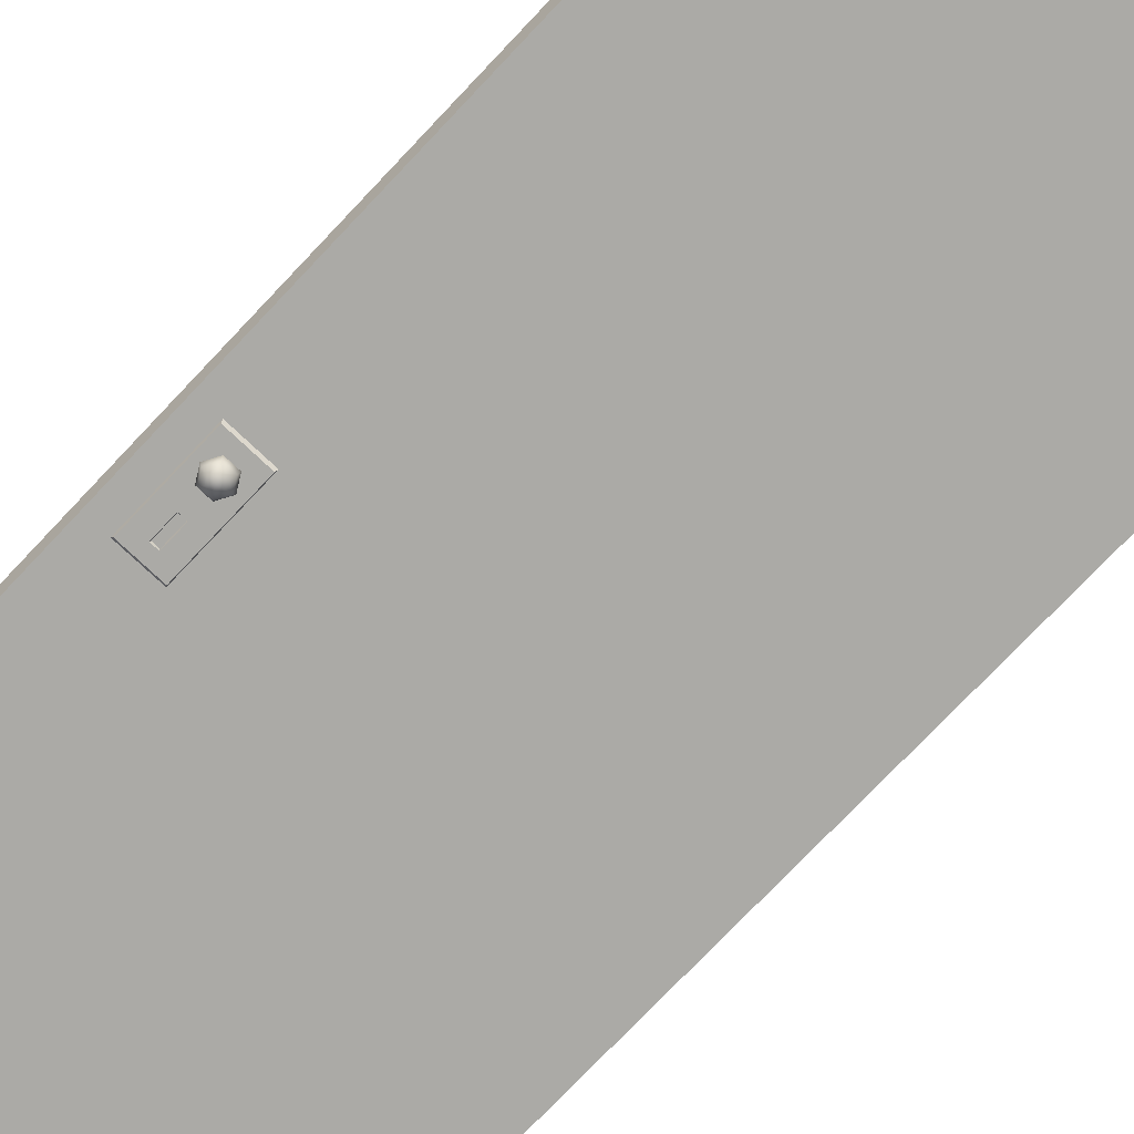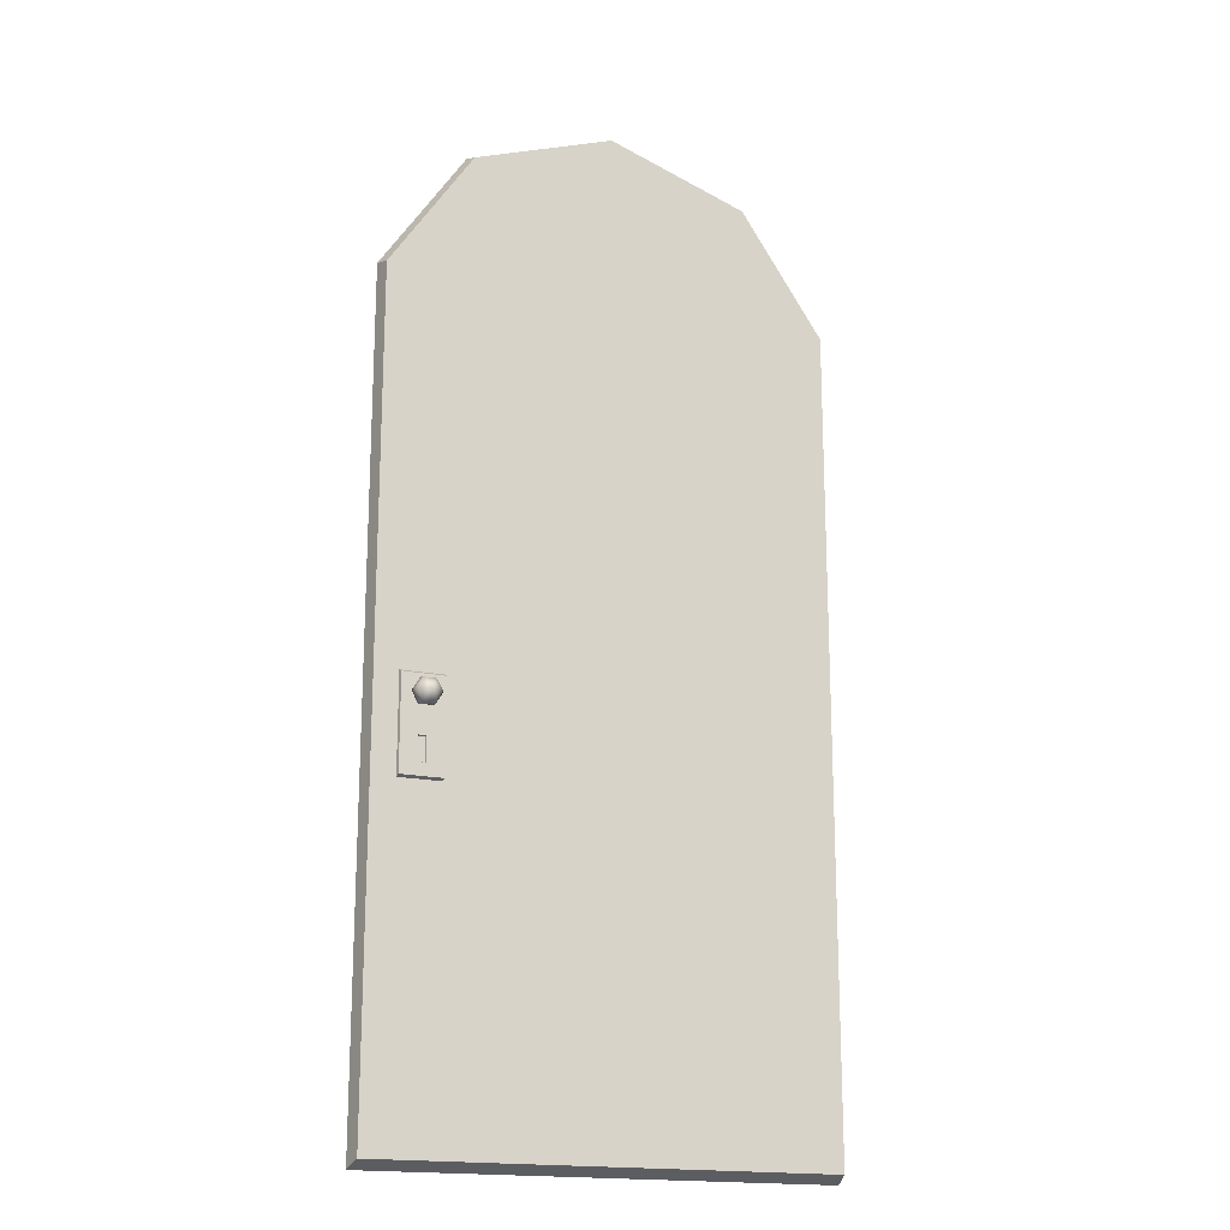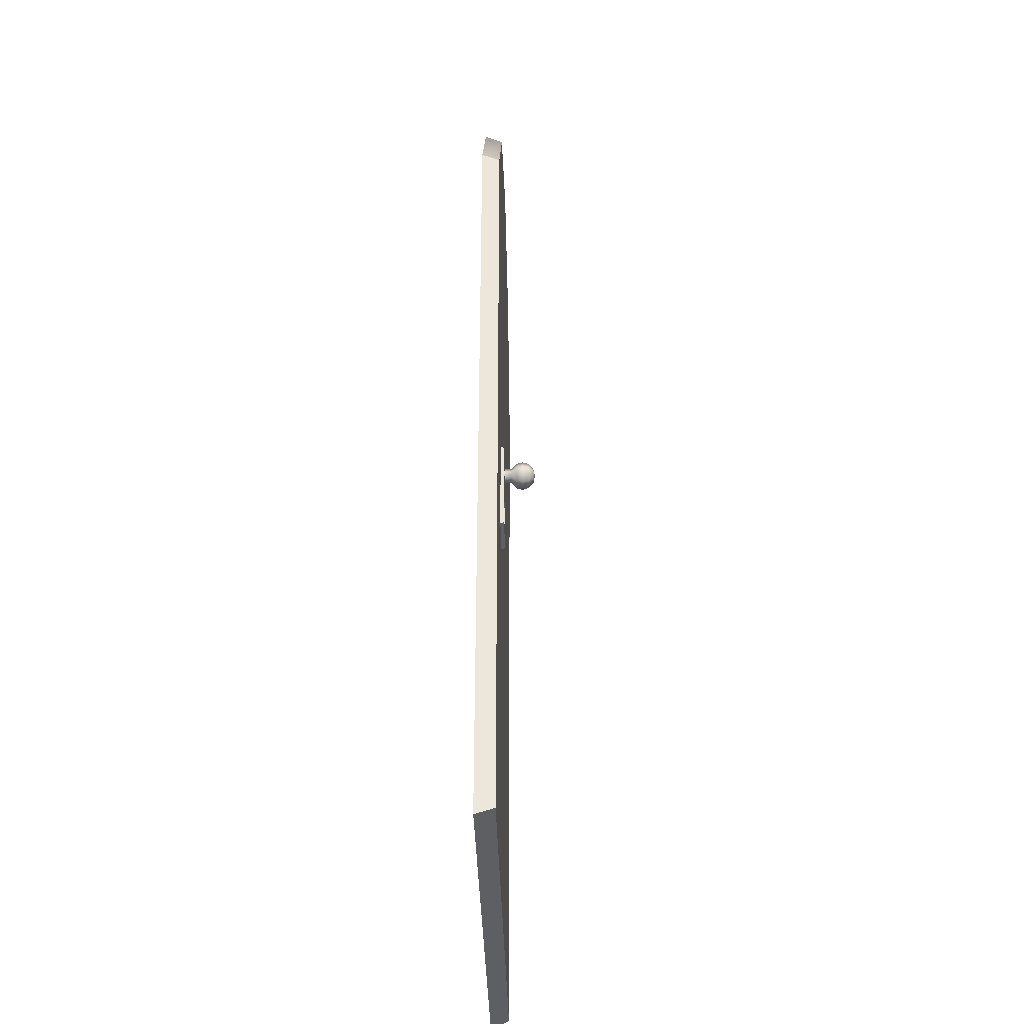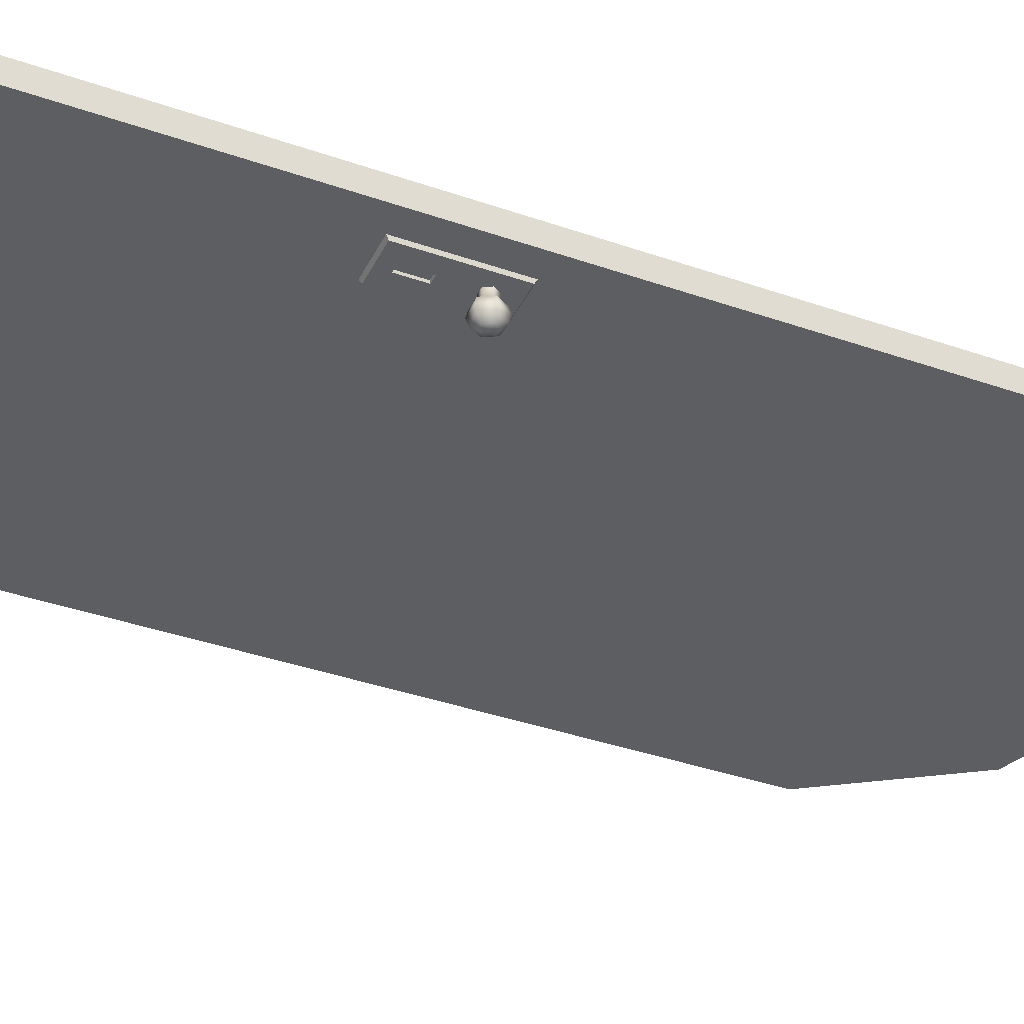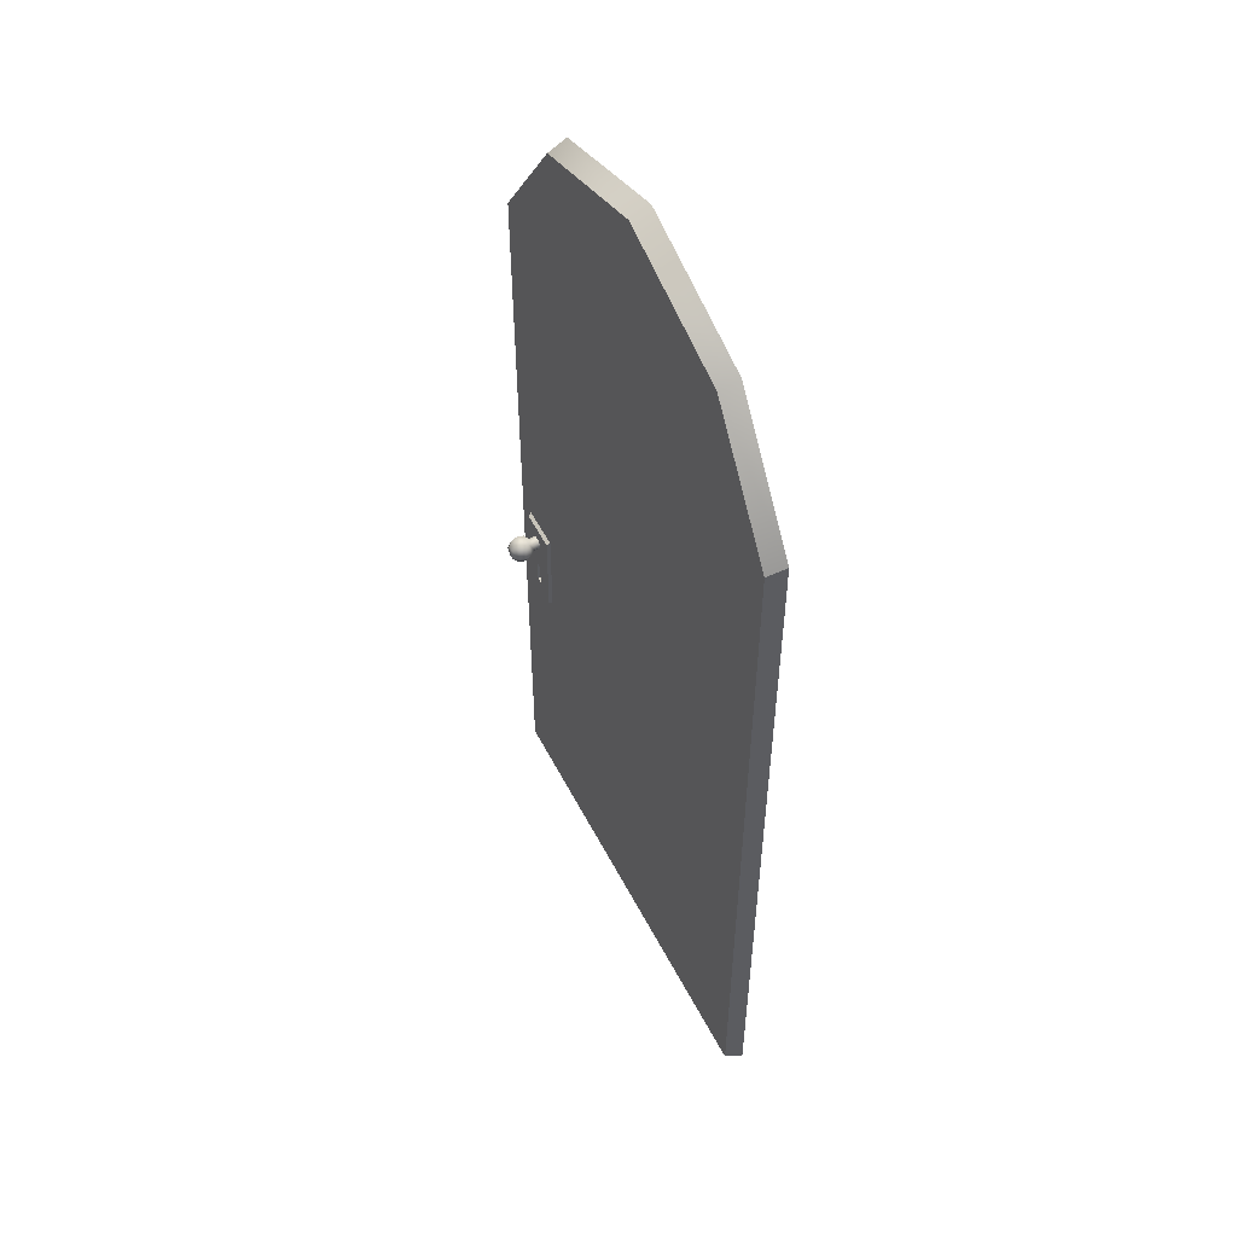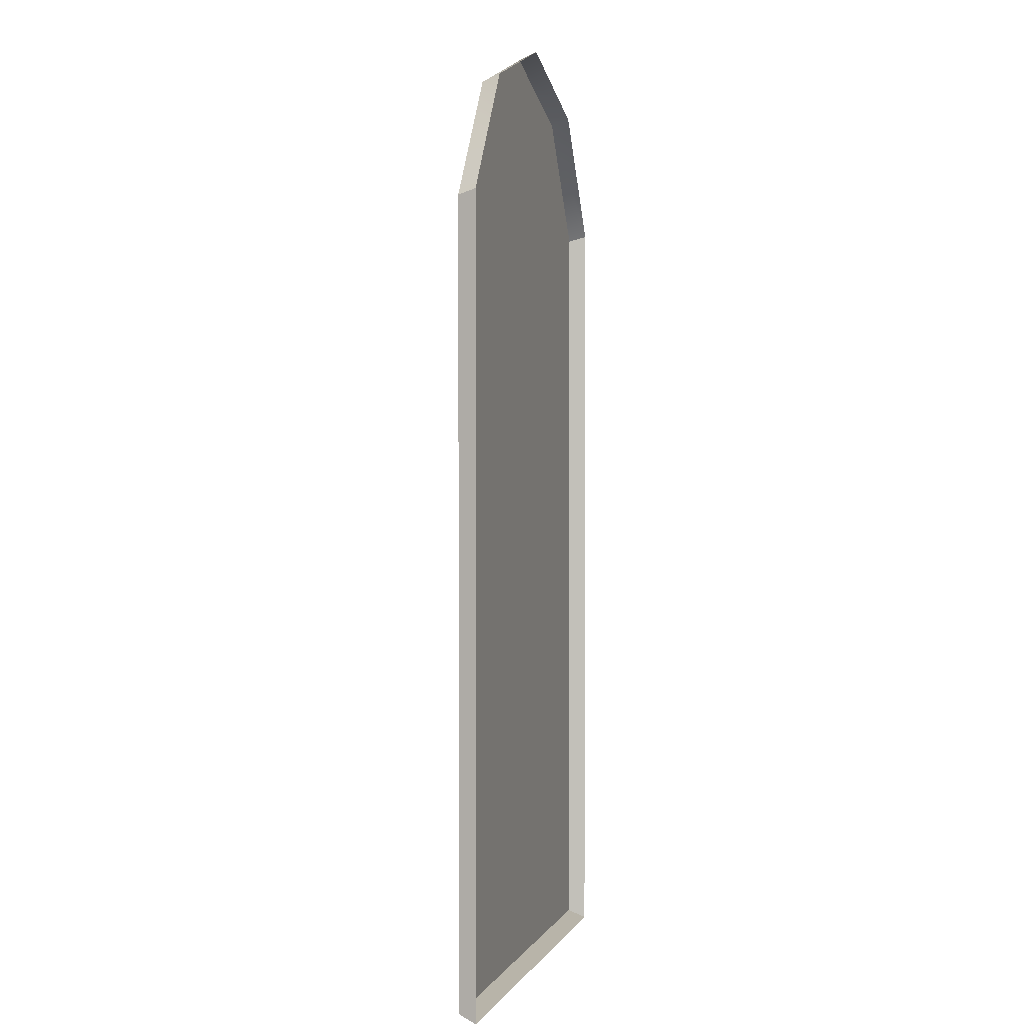
<metadata>
{"format":"obj","ext":"obj","renderer":"f3d","projection":"perspective","resolution":1024,"background":"white","views":[{"elev":-75.8,"azim":136.5,"up":"+Z"},{"elev":-17.8,"azim":157.2,"up":"+Y"},{"elev":-37.7,"azim":91.4,"up":"+Y"},{"elev":-38.0,"azim":66.0,"up":"+Z"},{"elev":53.6,"azim":-116.9,"up":"+Y"},{"elev":1.9,"azim":-74.3,"up":"+Y"}]}
</metadata>
<code>
g default
v 9.129 19.56 -0.2776
v 11.68 19.56 -0.278
v 9.129 25.27 -0.2776
v 11.68 25.27 -0.278
v 9.183 25.15 -0.482
v 11.63 25.15 -0.4824
v 9.183 19.68 -0.482
v 11.63 19.68 -0.4824
v 10.65 19.68 -0.4822
v 10.16 19.68 -0.4822
v 10.16 19.56 -0.2778
v 10.65 19.56 -0.2778
v 10.16 25.27 -0.2778
v 10.65 25.27 -0.2778
v 10.16 25.15 -0.4822
v 10.65 25.15 -0.4822
v 10.65 20.41 -0.4822
v 10.16 20.41 -0.4822
v 9.183 20.41 -0.482
v 9.129 20.41 -0.2776
v 11.68 20.41 -0.278
v 11.63 20.41 -0.4824
v 10.65 21.85 -0.4822
v 10.16 21.85 -0.4822
v 9.183 21.85 -0.482
v 9.129 21.91 -0.2776
v 11.68 21.91 -0.278
v 11.63 21.85 -0.4824
v 10.61 20.44 -0.3621
v 10.2 20.44 -0.362
v 10.2 21.81 -0.362
v 10.61 21.81 -0.3621
v 10.72 24.27 -2.172
v 10.31 24.27 -2.172
v 10.11 23.91 -2.172
v 10.31 23.56 -2.172
v 10.72 23.56 -2.172
v 10.93 23.91 -2.172
v 10.88 24.53 -1.902
v 10.16 24.53 -1.902
v 9.806 23.91 -1.902
v 10.16 23.3 -1.902
v 10.88 23.3 -1.902
v 11.23 23.91 -1.902
v 10.93 24.63 -1.534
v 10.11 24.63 -1.534
v 9.696 23.91 -1.534
v 10.11 23.2 -1.534
v 10.93 23.2 -1.534
v 11.34 23.91 -1.534
v 10.88 24.53 -1.166
v 10.16 24.53 -1.166
v 9.806 23.91 -1.166
v 10.16 23.3 -1.166
v 10.88 23.3 -1.166
v 11.23 23.91 -1.166
v 10.72 24.27 -0.897
v 10.31 24.27 -0.897
v 10.11 23.91 -0.8969
v 10.31 23.56 -0.897
v 10.72 23.56 -0.897
v 10.93 23.91 -0.897
v 10.52 23.91 -2.27
v 10.72 24.27 -0.3828
v 10.31 24.27 -0.3828
v 10.11 23.91 -0.3827
v 10.31 23.56 -0.3828
v 10.72 23.56 -0.3828
v 10.93 23.91 -0.3829
v -13.82 0.01648 0.9685
v 13.26 0.01648 0.9645
v -13.82 48.77 0.9685
v 13.26 48.77 0.9645
v -13.6 48.46 -0.1428
v 13.04 48.46 -0.1468
v -13.6 0.4849 -0.1428
v 13.04 0.4849 -0.1468
v -0.2786 58.73 -0.1448
v -0.2786 0.4849 -0.1448
v -0.2784 0.01648 0.9665
v -0.2784 59.2 0.9665
v -8.771 56.26 0.9678
v -8.637 55.84 -0.1436
v -6.94 0.4849 -0.1438
v -7.047 0.01648 0.9675
v 8.08 55.84 -0.146
v 6.383 0.4849 -0.1458
v 6.49 0.01648 0.9655
v 8.214 56.26 0.9653
g polySurface1912
f 27 28 6 4
f 25 26 3 5
f 23 24 15 16
f 10 9 12 11
f 13 14 16 15
f 3 13 15 5
f 5 15 24 25
f 7 10 11 1
f 9 8 2 12
f 16 14 4 6
f 28 23 16 6
f 9 10 18 17
f 19 18 10 7
f 7 1 20 19
f 2 8 22 21
f 9 17 22 8
f 29 30 31 32
f 25 24 18 19
f 19 20 26 25
f 21 22 28 27
f 22 17 23 28
f 17 18 30 29
f 18 24 31 30
f 24 23 32 31
f 23 17 29 32
f 33 34 40 39
f 34 35 41 40
f 35 36 42 41
f 36 37 43 42
f 37 38 44 43
f 38 33 39 44
f 39 40 46 45
f 40 41 47 46
f 41 42 48 47
f 42 43 49 48
f 43 44 50 49
f 44 39 45 50
f 45 46 52 51
f 46 47 53 52
f 47 48 54 53
f 48 49 55 54
f 49 50 56 55
f 50 45 51 56
f 51 52 58 57
f 52 53 59 58
f 53 54 60 59
f 54 55 61 60
f 55 56 62 61
f 56 51 57 62
f 34 33 63
f 35 34 63
f 36 35 63
f 37 36 63
f 38 37 63
f 33 38 63
f 57 58 65 64
f 58 59 66 65
f 59 60 67 66
f 60 61 68 67
f 61 62 69 68
f 62 57 64 69
f 72 82 83 74
f 74 83 84 76
f 76 84 85 70
f 71 77 75 73
f 76 70 72 74
f 78 86 87 79
f 80 79 87 88
f 78 81 89 86
f 82 81 78 83
f 84 83 78 79
f 85 84 79 80
f 86 75 77 87
f 88 87 77 71
f 86 89 73 75

</code>
